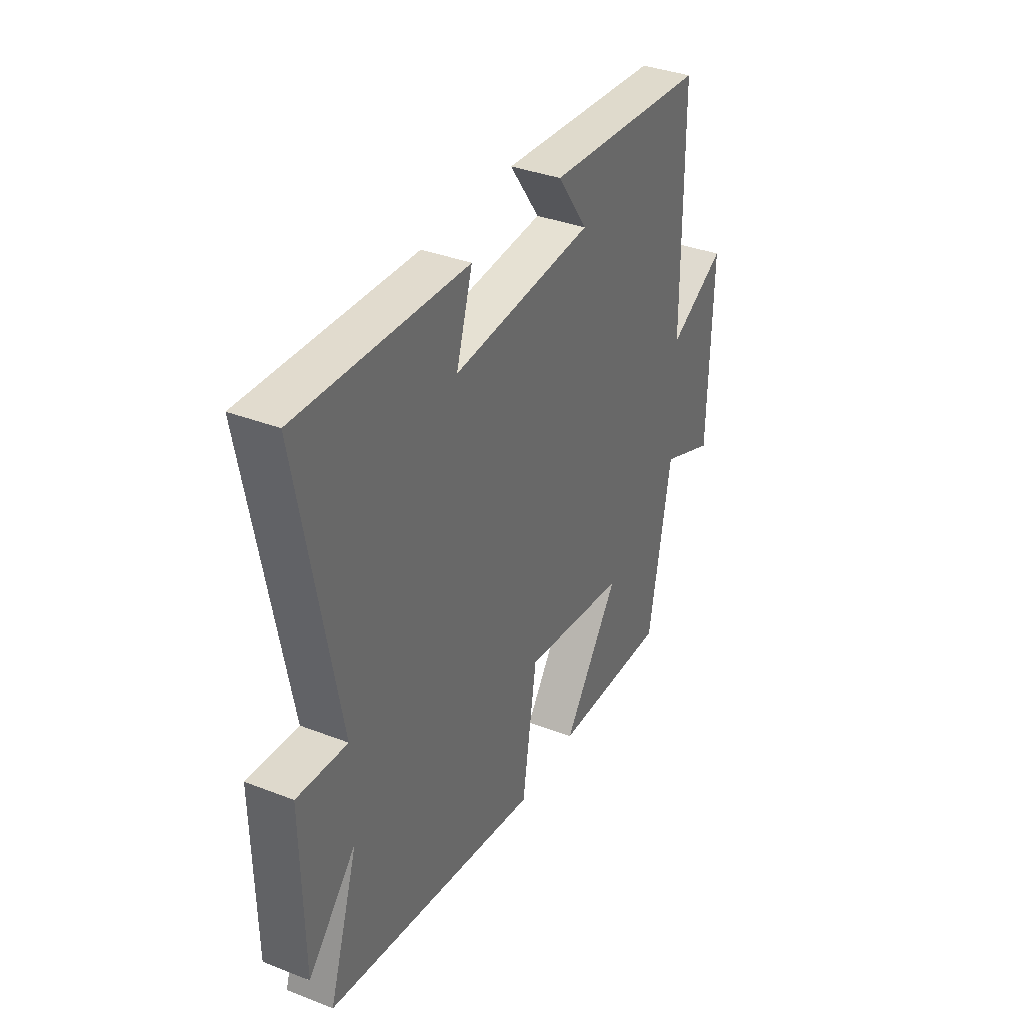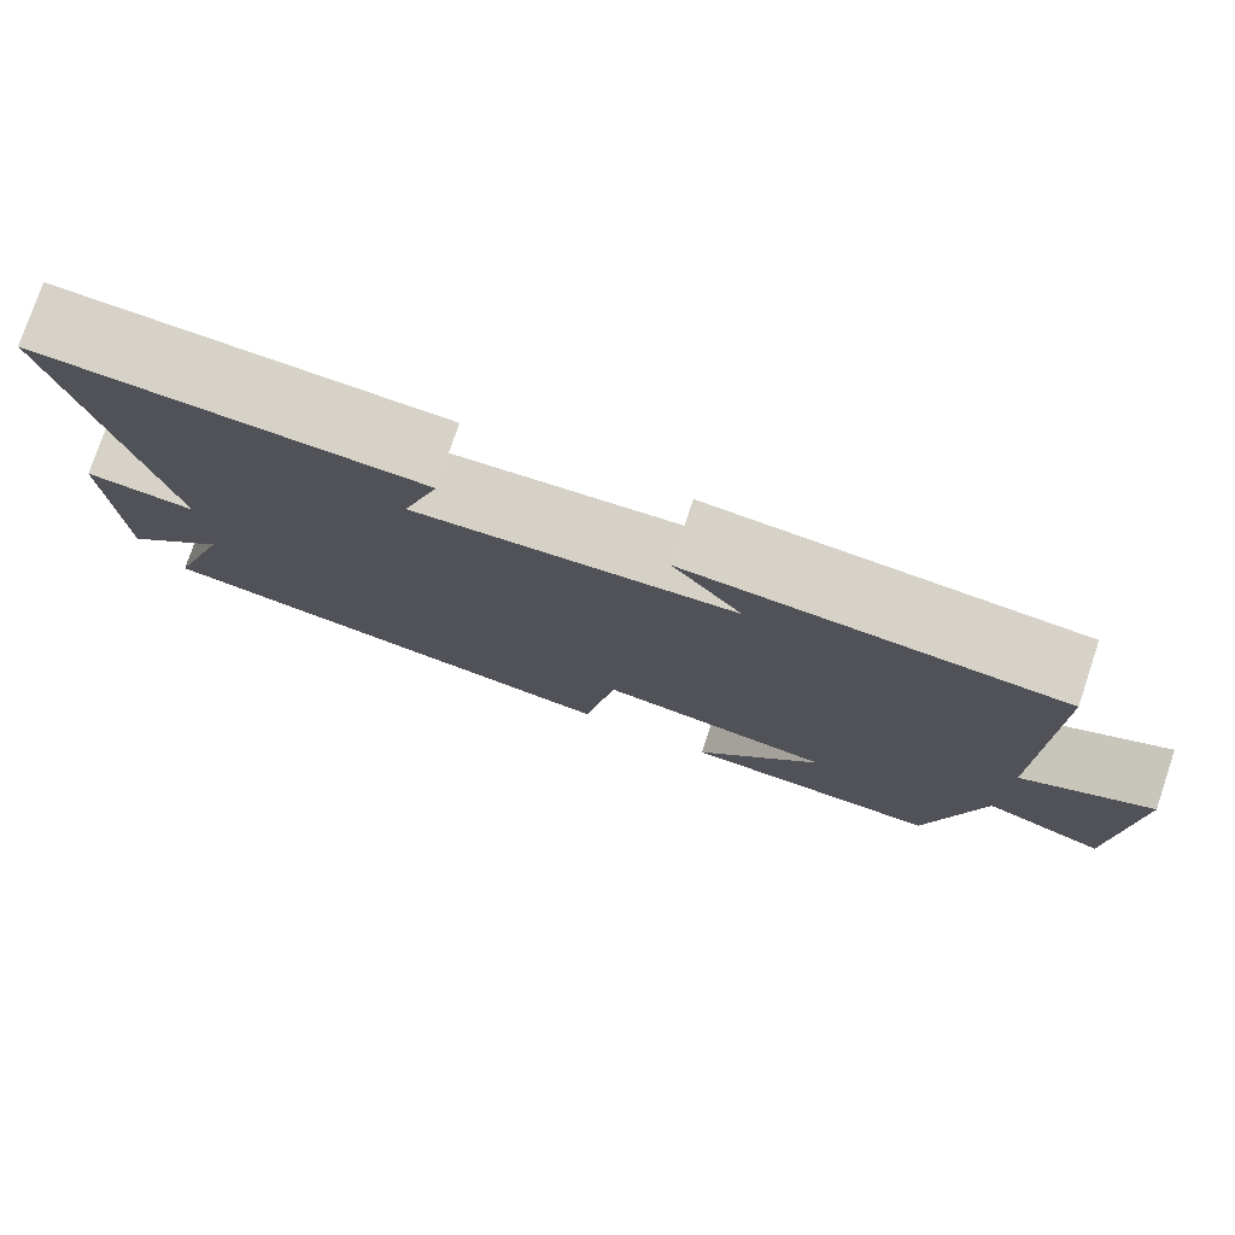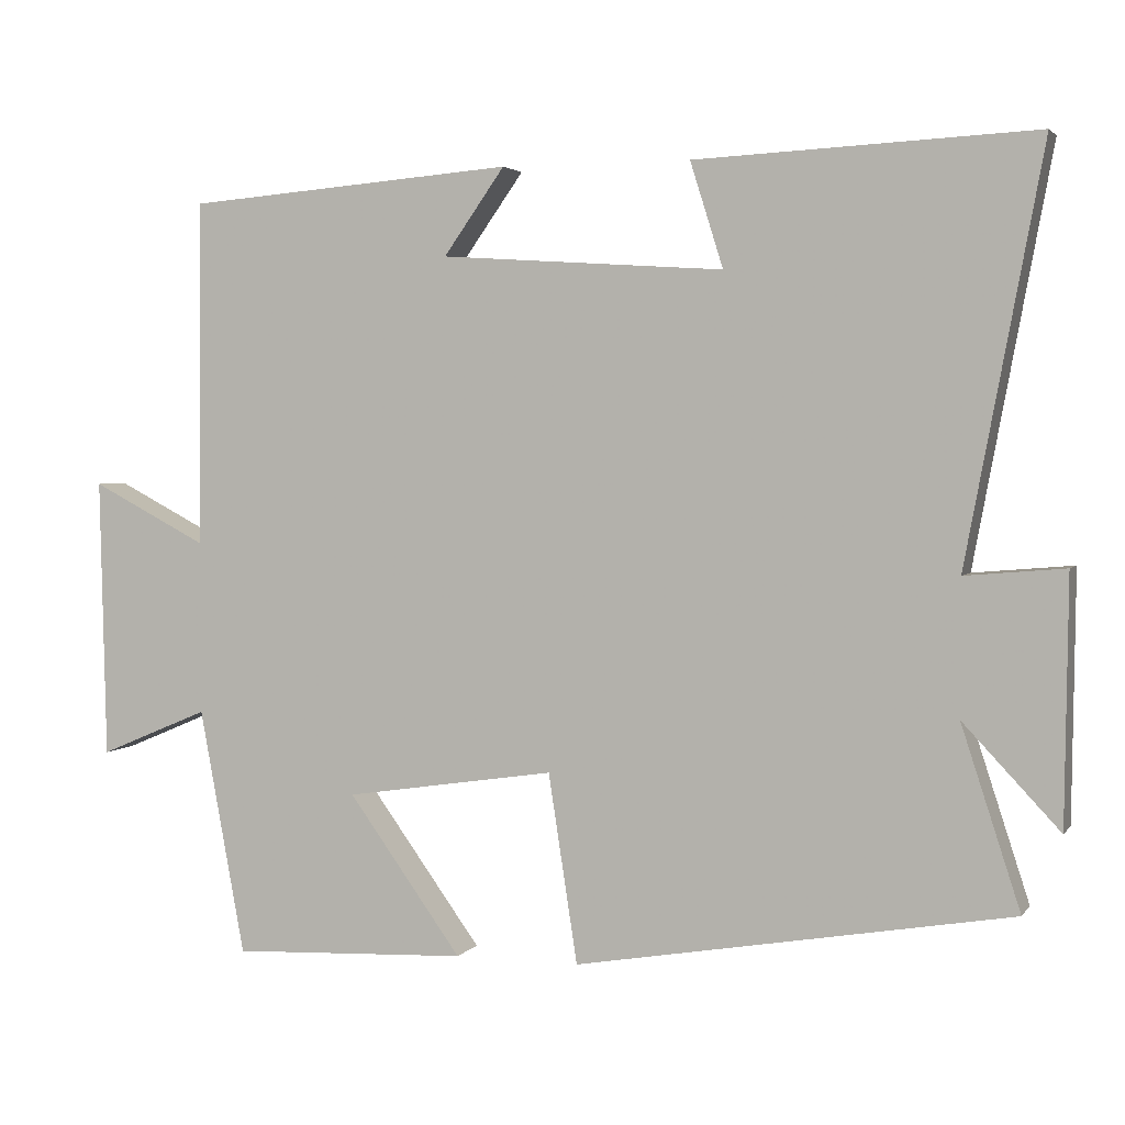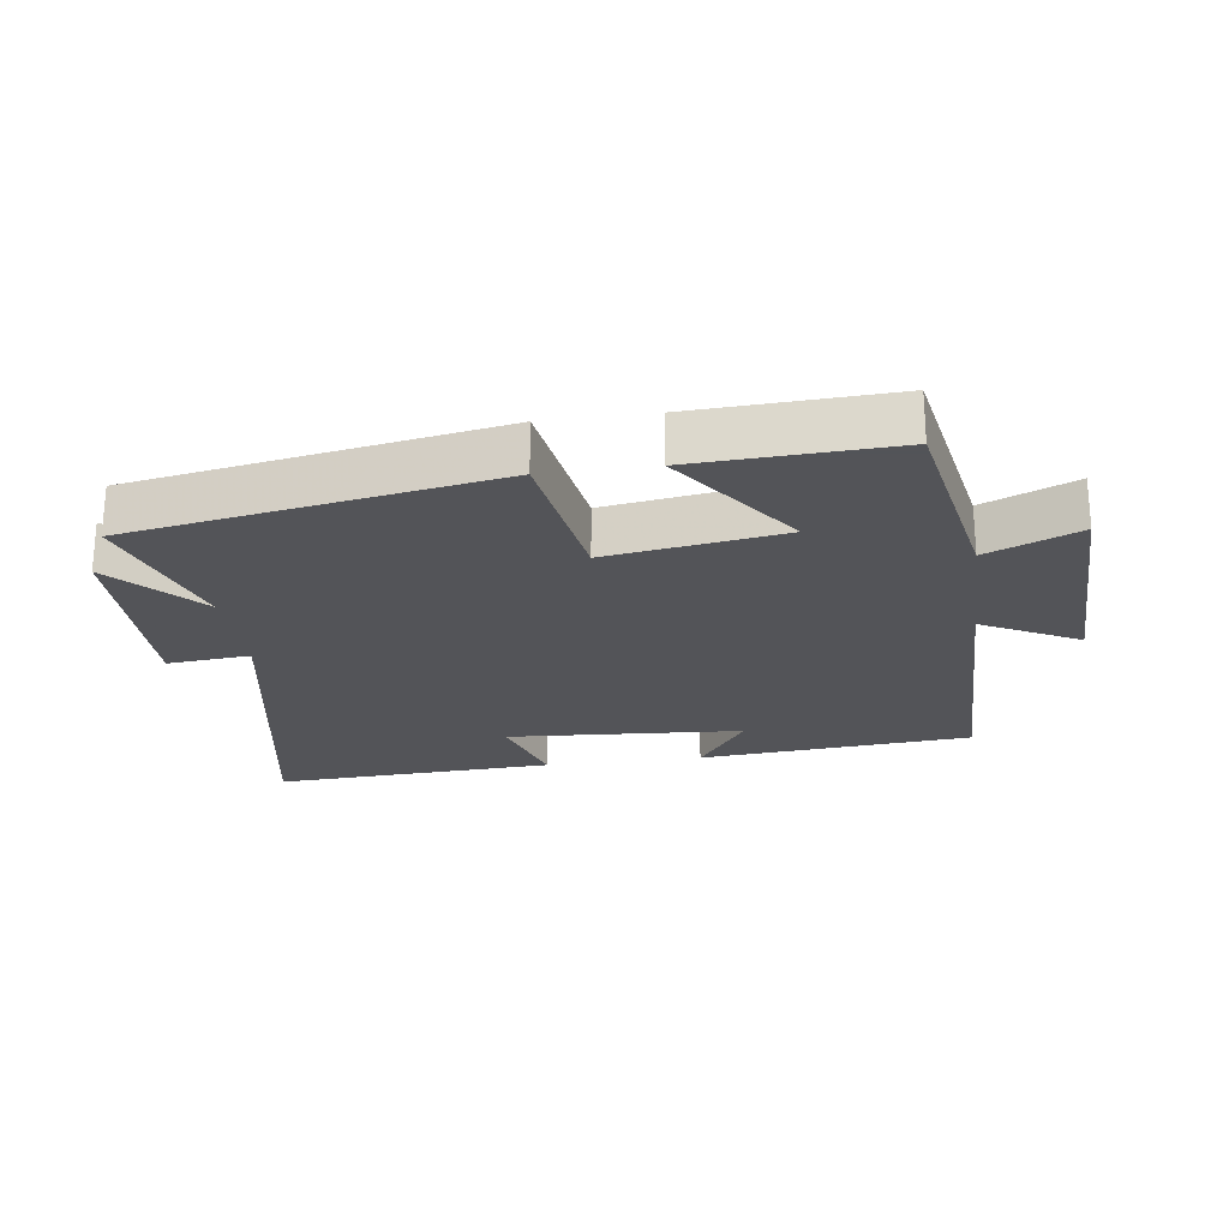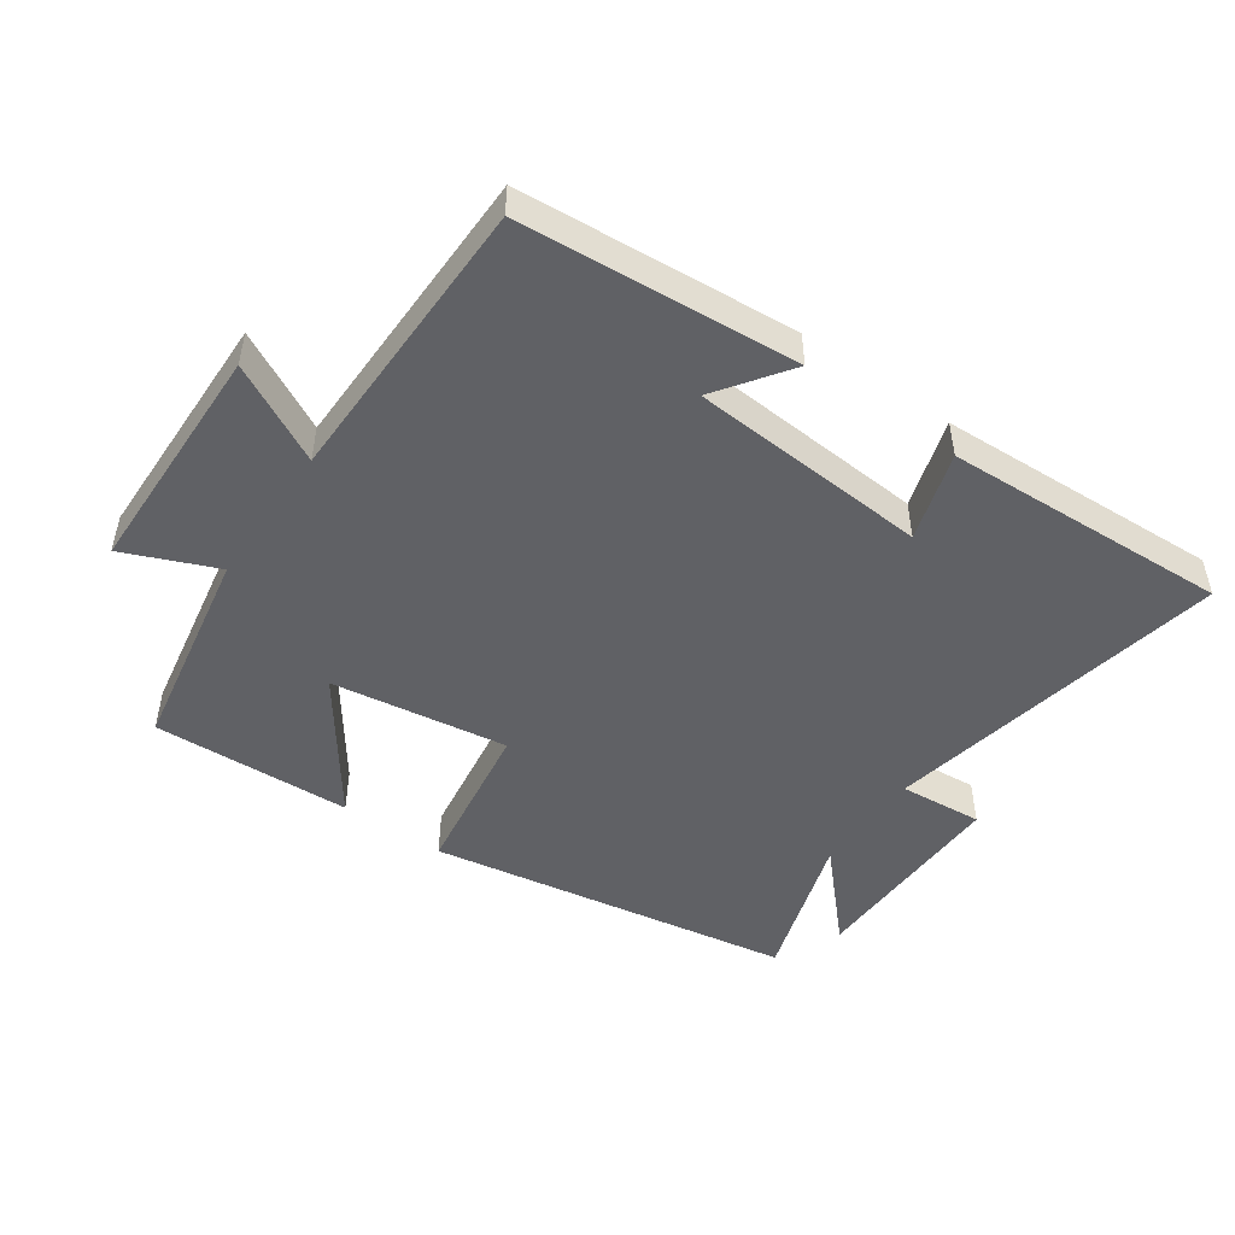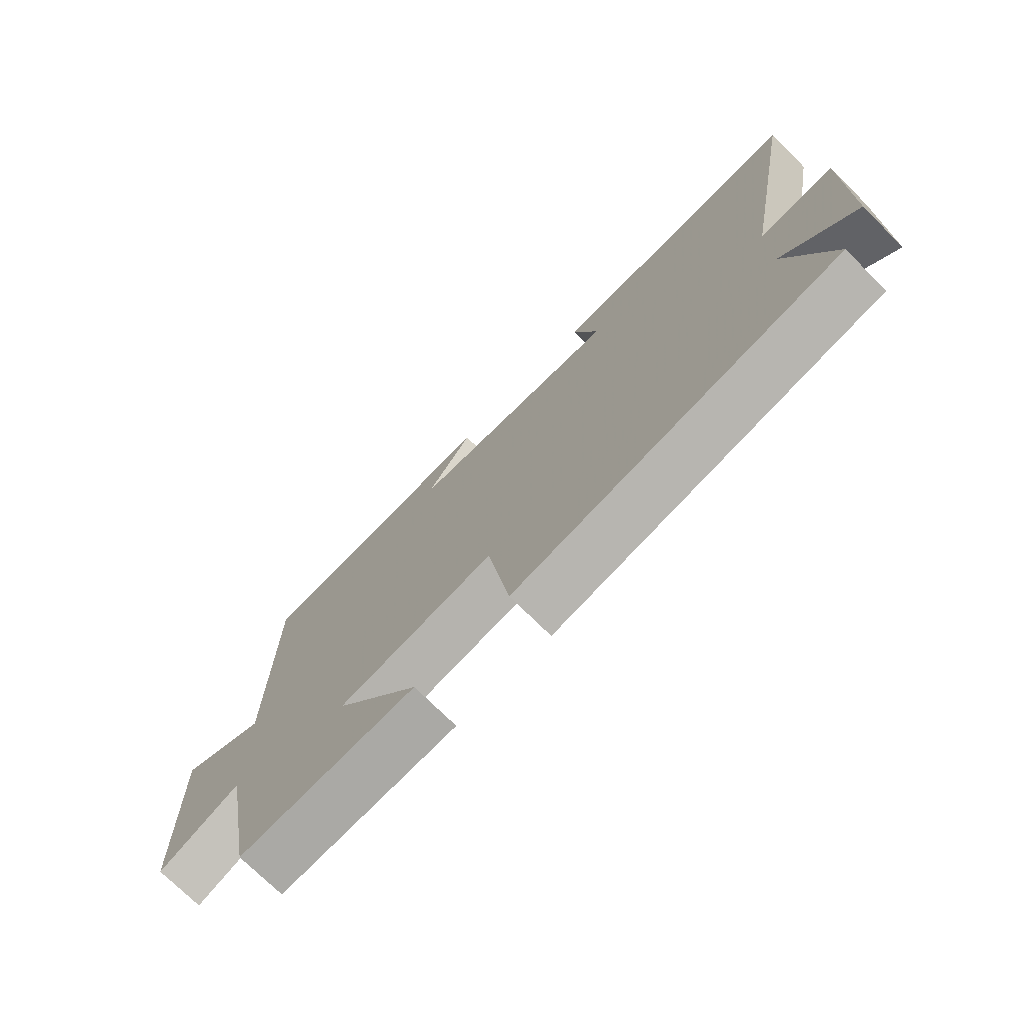
<metadata>
{"format":"obj","ext":"obj","renderer":"f3d","projection":"perspective","resolution":1024,"background":"white","views":[{"elev":36.1,"azim":116.9,"up":"+Z"},{"elev":77.9,"azim":-161.4,"up":"+Z"},{"elev":2.9,"azim":18.4,"up":"+Z"},{"elev":-23.4,"azim":-172.1,"up":"+Y"},{"elev":-48.6,"azim":-35.1,"up":"+Y"},{"elev":-73.5,"azim":45.2,"up":"+Z"}]}
</metadata>
<code>
v -0.496 0.07 0.466
v -0.077 0.07 0.5
v -0.155 0.07 0.39
v 0.207 0.07 0.366
v 0.165 0.07 0.5
v 0.598 0.07 0.521
v 0.5 0.07 -0.002
v 0.627 0.07 0.009
v 0.623 0.07 -0.305
v 0.5 0.07 -0.174
v 0.575 0.07 -0.405
v 0.02 0.07 -0.5
v -0.017 0.07 -0.259
v -0.285 0.07 -0.299
v -0.14 0.07 -0.5
v -0.442 0.07 -0.513
v -0.5 0.07 -0.199
v -0.64 0.07 -0.258
v -0.648 0.07 0.1
v -0.5 0.07 0.023
v -0.496 0 0.466
v -0.077 0 0.5
v -0.155 0 0.39
v 0.207 0 0.366
v 0.165 0 0.5
v 0.598 0 0.521
v 0.5 0 -0.002
v 0.627 0 0.009
v 0.623 0 -0.305
v 0.5 0 -0.174
v 0.575 0 -0.405
v 0.02 0 -0.5
v -0.017 0 -0.259
v -0.285 0 -0.299
v -0.14 0 -0.5
v -0.442 0 -0.513
v -0.5 0 -0.199
v -0.64 0 -0.258
v -0.648 0 0.1
v -0.5 0 0.023
f 17 18 19 20
f 14 15 16 17
f 13 14 17 20
f 10 11 12 13
f 10 13 20 1
f 7 8 9 10
f 4 5 6 7
f 3 4 7 10
f 1 2 3
f 1 3 10
f 40 39 38 37
f 37 36 35 34
f 40 37 34 33
f 33 32 31 30
f 21 40 33 30
f 30 29 28 27
f 27 26 25 24
f 30 27 24 23
f 23 22 21
f 30 23 21
f 1 21 22 2
f 2 22 23 3
f 3 23 24 4
f 4 24 25 5
f 5 25 26 6
f 6 26 27 7
f 7 27 28 8
f 8 28 29 9
f 9 29 30 10
f 10 30 31 11
f 11 31 32 12
f 12 32 33 13
f 13 33 34 14
f 14 34 35 15
f 15 35 36 16
f 16 36 37 17
f 17 37 38 18
f 18 38 39 19
f 19 39 40 20
f 20 40 21 1

</code>
